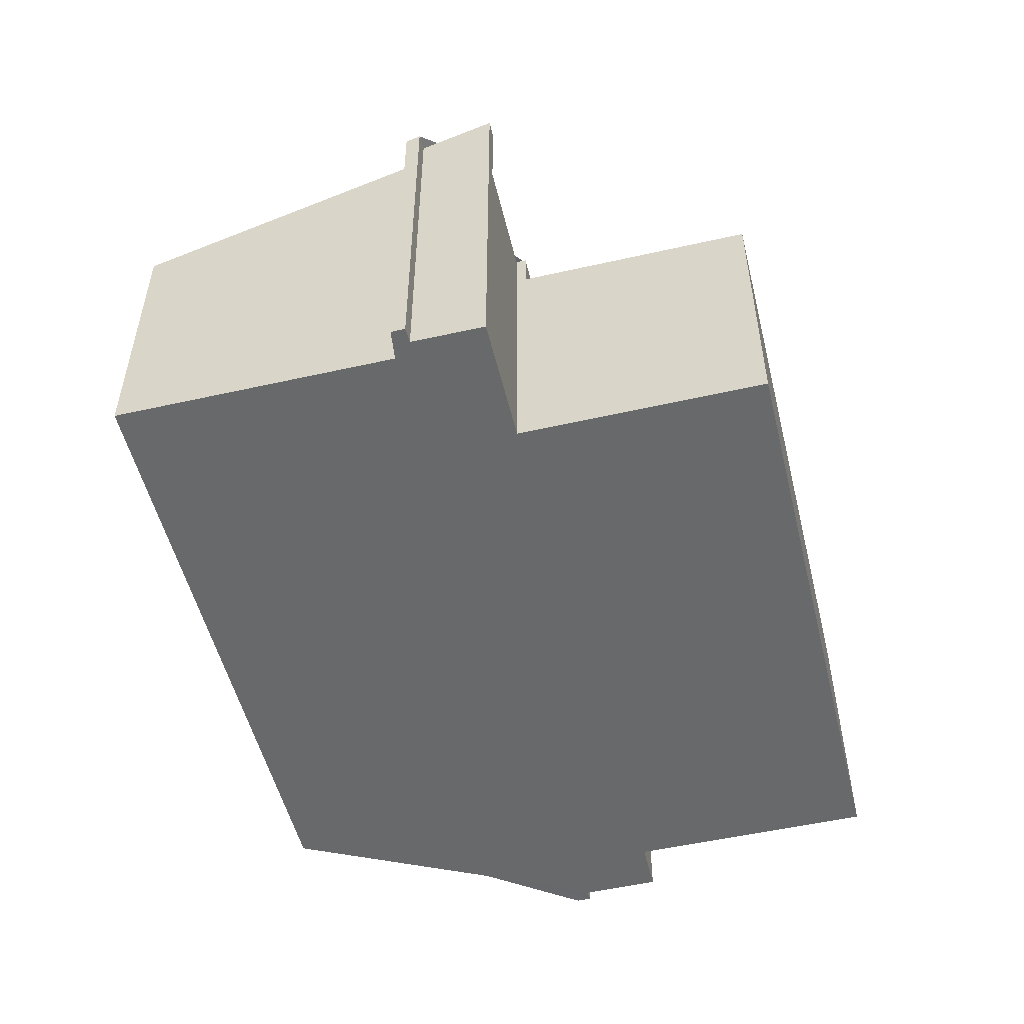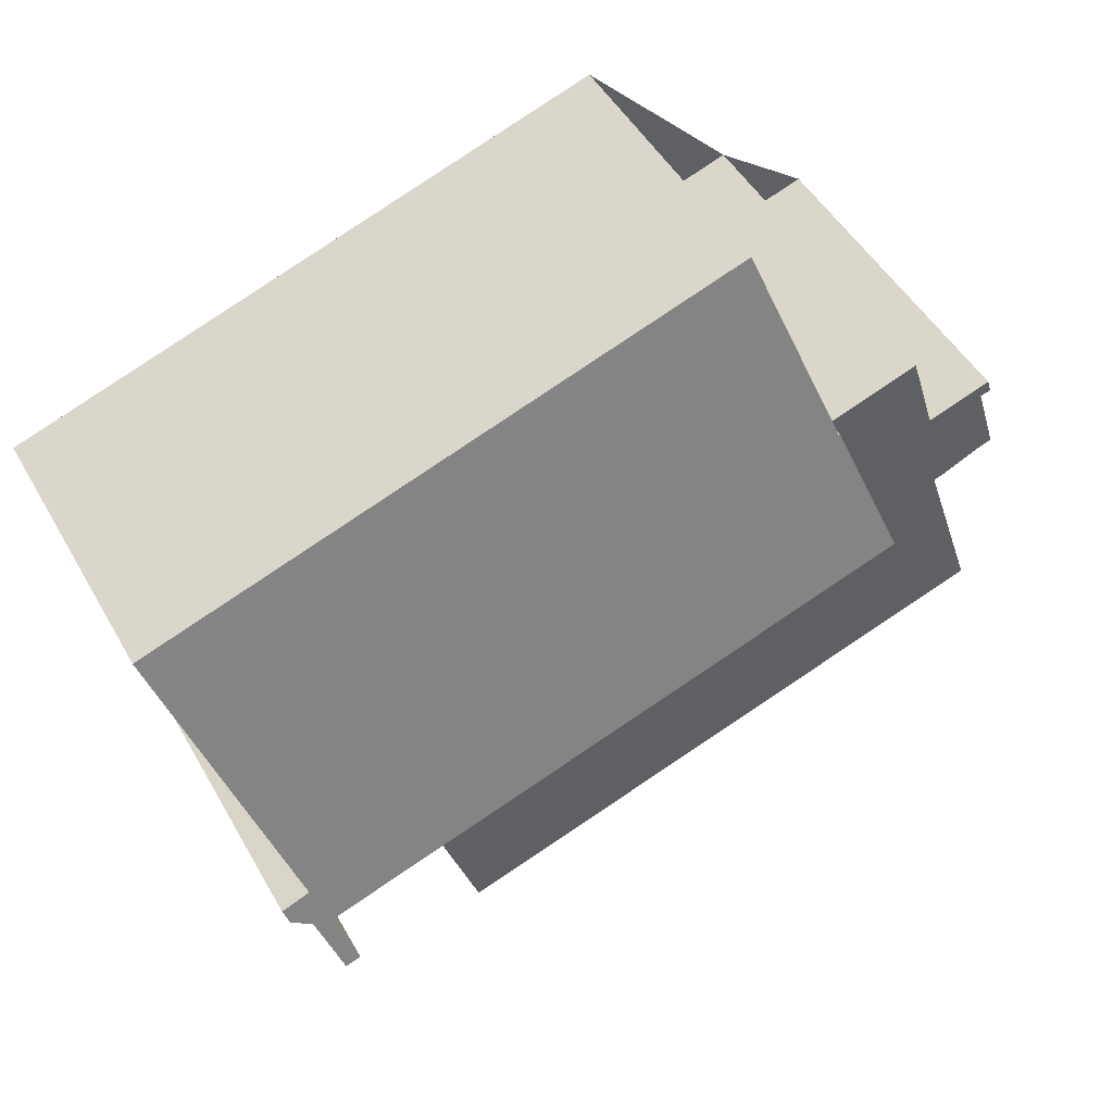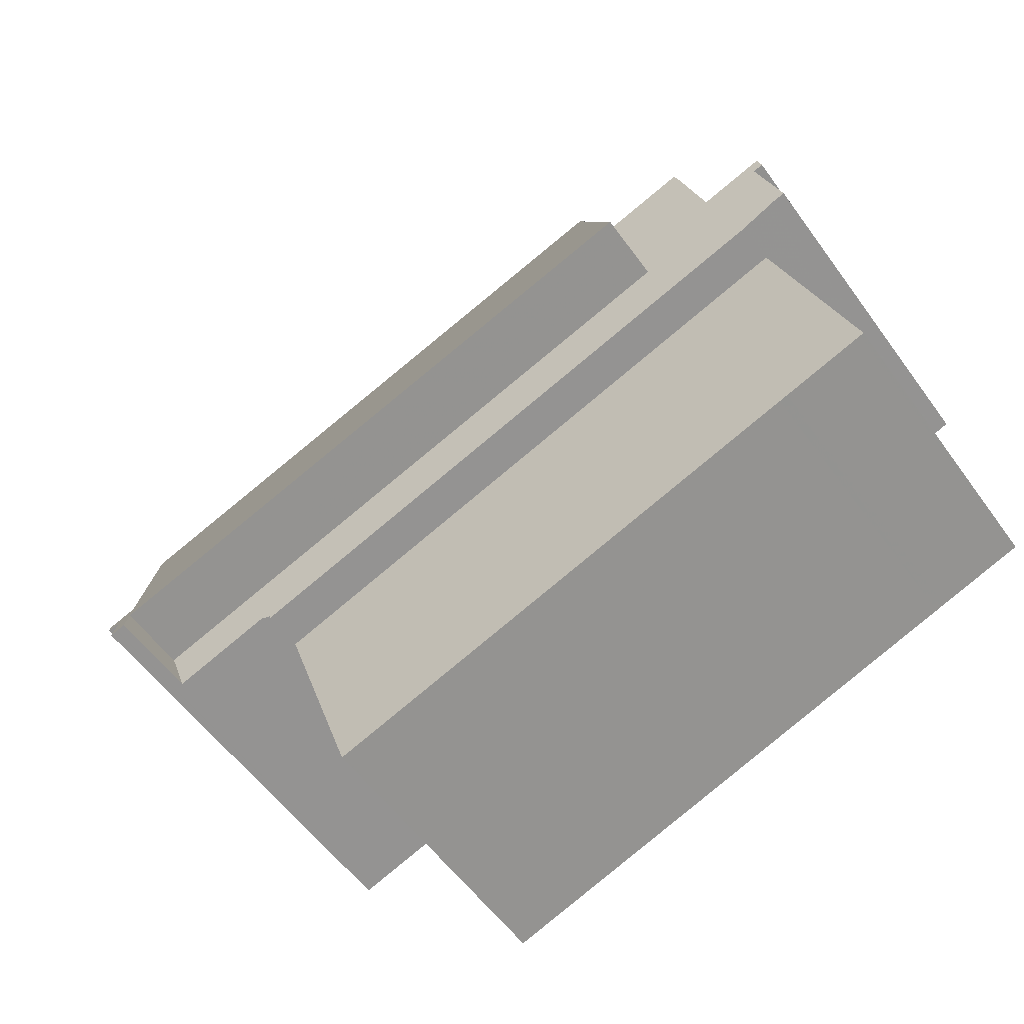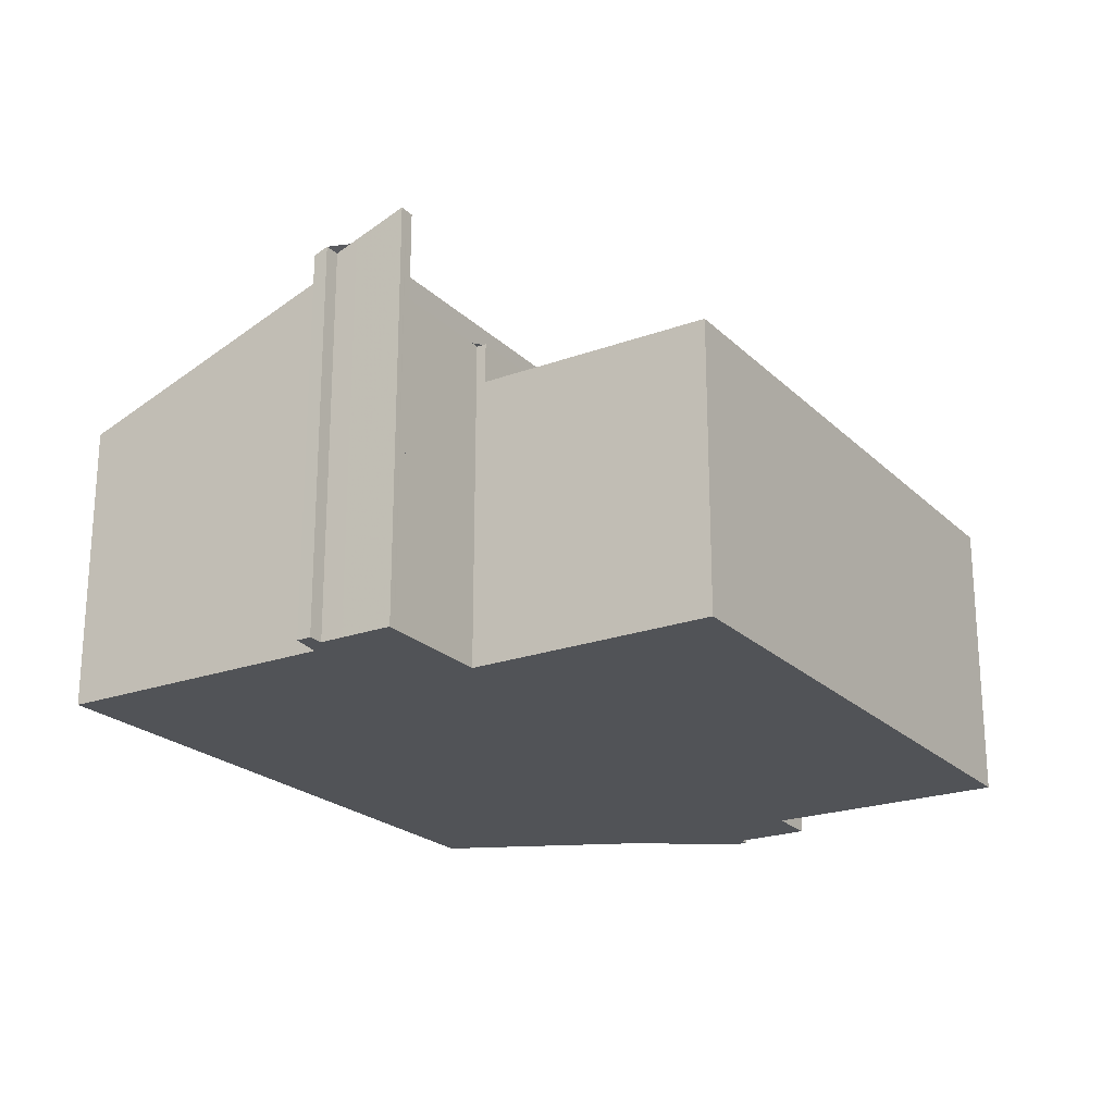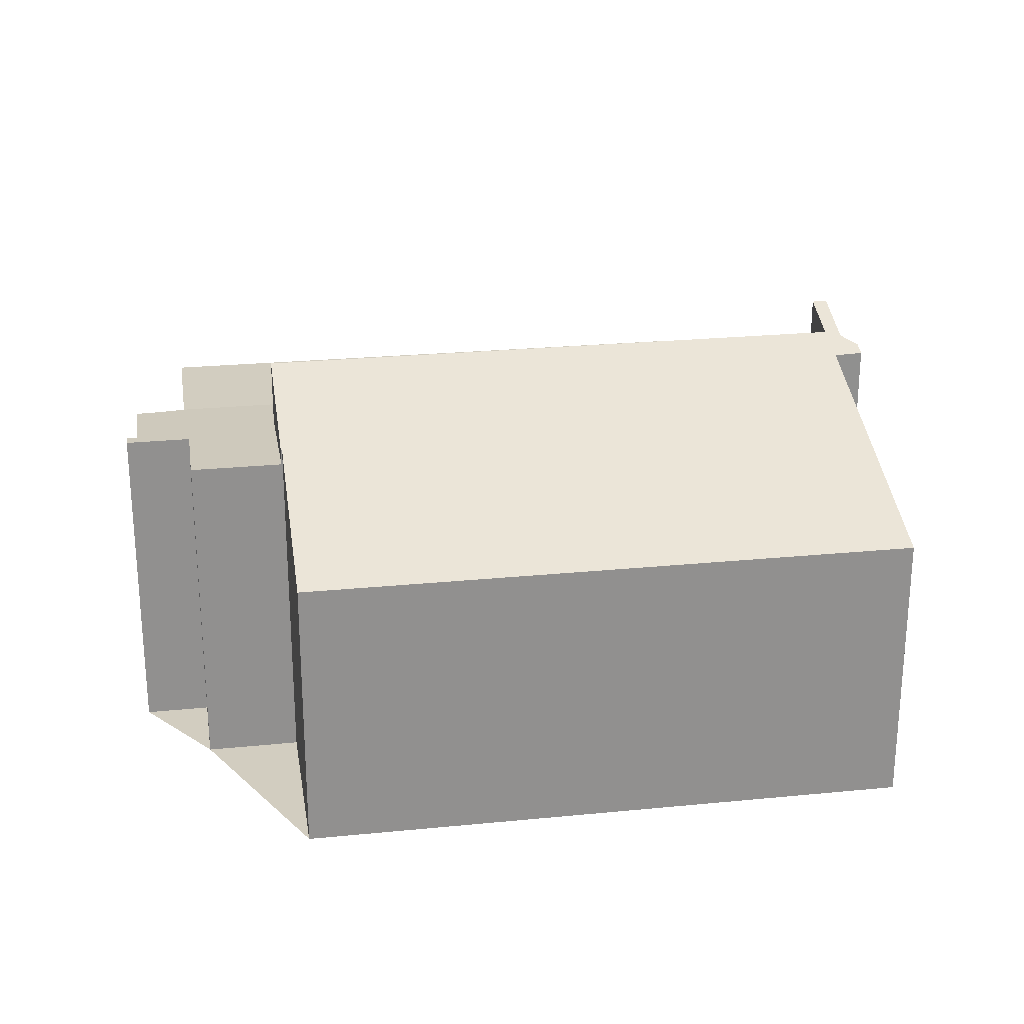
<metadata>
{"format":"obj","ext":"obj","renderer":"f3d","projection":"perspective","resolution":1024,"background":"white","views":[{"elev":-52.6,"azim":-57.6,"up":"+Z"},{"elev":48.6,"azim":-28.5,"up":"+Y"},{"elev":-55.8,"azim":35.2,"up":"+Y"},{"elev":-22.2,"azim":-39.0,"up":"+Z"},{"elev":24.7,"azim":-170.5,"up":"+Z"}]}
</metadata>
<code>
v -2493 -1289 7.182
v -2504 -1296 8.524
v -2505 -1295 7.983
v -2505 -1295 7.981
v -2505 -1295 7.875
v -2505 -1295 7.866
v -2507 -1289 5.786
v -2494 -1285 5.773
v -2488 -1296 5.864
v -2500 -1300 5.856
v -2491 -1288 6.847
v -2491 -1288 6.836
v -2491 -1288 6.835
v -2491 -1290 6.768
v -2489 -1290 6.769
v -2489 -1290 6.757
v -2490 -1290 6.757
v -2489 -1291 6.691
v -2490 -1292 6.691
v -2502 -1296 6.691
v -2506 -1289 5.864
v -2494 -1285 5.873
v -2506 -1292 6.881
v -2493 -1288 6.881
v -2493 -1289 7.182
v -2493 -1289 7.182
v -2504 -1296 8.523
v -2490 -1292 5.868
v -2502 -1296 5.86
v -2493 -1289 6.846
v -2490 -1292 6.687
v -2502 -1296 6.683
v -2504 -1296 6.691
v -2492 -1292 5.867
v -2490 -1297 5.863
v -2493 -1289 6.846
v -2492 -1291 8.135
v -2492 -1291 6.736
v -2492 -1292 6.687
v -2490 -1292 5.868
v -2490 -1292 6.687
v -2489 -1297 5.864
v -2491 -1290 6.768
v -2491 -1289 6.799
v -2491 -1288 6.836
v -2491 -1288 6.845
v -2491 -1288 6.847
v -2505 -1296 8.148
v -2492 -1291 8.135
v -2492 -1291 8.135
v -2492 -1291 6.736
v -2492 -1291 6.736
v -2504 -1295 6.734
v -2504 -1295 8.147
v -2491 -1291 6.737
v -2489 -1290 6.737
v -2489 -1291 6.691
v -2490 -1290 6.737
v -2490 -1290 6.769
v -2505 -1295 8.148
v -2504 -1296 8.524
v -2505 -1295 7.868
v -2490 -1297 5.863
v -2489 -1296 5.865
v -2489 -1296 5.865
v -2500 -1300 5.856
v -2494 -1285 5.791
v -2506 -1289 5.804
v -2492 -1292 5.867
v -2492 -1292 6.687
v -2490 -1297 5.863
v -2490 -1297 5.863
v -2492 -1291 6.736
v -2493 -1289 6.847
v -2493 -1289 7.197
v -2493 -1289 6.845
v -2493 -1289 6.845
v -2491 -1288 6.845
v -2491 -1288 6.845
v -2493 -1289 7.197
v -2493 -1289 6.845
v -2505 -1293 7.209
v -2502 -1295 8.145
v -2502 -1295 6.734
v -2502 -1296 6.691
v -2504 -1288 5.802
v -2504 -1289 5.865
v -2504 -1291 6.881
v -2503 -1292 7.207
v -2505 -1288 5.783
v -2502 -1295 8.145
v -2502 -1295 6.734
v -2504 -1296 8.524
v -2505 -1295 8.148
v -2505 -1295 7.909
v -2505 -1295 7.868
v -2490 -1292 5.868
v -2490 -1292 5.868
v -2490 -1292 6.687
v -2490 -1292 6.687
v -2492 -1292 5.867
v -2492 -1292 5.867
v -2492 -1292 6.687
v -2492 -1292 6.687
v -2502 -1296 5.86
v -2502 -1296 6.683
v -2504 -1295 8.147
v -2504 -1296 8.523
v -2504 -1295 6.734
v -2504 -1296 6.691
v -2506 -1289 5.804
v -2506 -1289 5.864
v -2506 -1292 6.881
v -2505 -1293 7.209
v -2504 -1295 8.147
v -2504 -1295 6.734
v -2507 -1289 5.786
v -2489 -1296 5.865
v -2489 -1296 5.865
v -2491 -1296 5.864
v -2490 -1296 5.864
v -2500 -1300 5.856
v -2489 -1296 5.865
v -2489 -1296 5.865
v -2491 -1297 5.863
v -2490 -1297 5.864
v -2500 -1300 5.856
v -2496 -1299 5.859
v -2496 -1298 5.859
v -2500 -1287 5.869
v -2500 -1287 5.797
v -2499 -1291 7.202
v -2499 -1290 6.881
v -2500 -1287 5.778
v -2497 -1294 5.863
v -2498 -1293 8.141
v -2498 -1293 6.735
v -2497 -1294 6.685
v -2496 -1299 5.859
v -2498 -1293 8.141
v -2498 -1293 6.735
v -2497 -1294 5.863
v -2497 -1294 6.685
v -2496 -1298 5.86
v -2490 -1297 5.863
v -2490 -1297 5.863
v -2489 -1296 5.864
v -2489 -1296 5.865
v -2496 -1299 5.859
v -2500 -1300 5.856
v -2502 -1296 5.86
v -2502 -1295 8.145
v -2502 -1295 6.734
v -2502 -1296 6.683
v -2500 -1300 5.856
v -2500 -1300 5.856
v -2504 -1289 5.866
v -2504 -1288 5.802
v -2503 -1292 7.207
v -2503 -1291 6.881
v -2504 -1288 5.783
v -2500 -1300 5.856
v -2500 -1300 5.856
v -2502 -1295 8.145
v -2502 -1295 6.734
v -2502 -1296 5.86
v -2502 -1296 6.683
v -2500 -1300 5.856
v -2493 -1289 7.182
v -2493 -1289 7.182
v -2493 -1289 8.882e-16
v -2493 -1289 -8.882e-16
v -2505 -1296 8.148
v -2504 -1296 8.524
v -2504 -1296 0
v -2505 -1296 0
v -2505 -1295 7.981
v -2505 -1295 7.983
v -2505 -1295 0
v -2505 -1295 0
v -2505 -1295 7.875
v -2505 -1295 7.981
v -2505 -1295 0
v -2505 -1295 0
v -2505 -1295 7.868
v -2505 -1295 7.875
v -2505 -1295 0
v -2505 -1295 0
v -2505 -1293 7.209
v -2505 -1295 7.866
v -2505 -1295 0
v -2505 -1293 -8.882e-16
v -2507 -1289 5.786
v -2507 -1289 5.786
v -2507 -1289 0
v -2507 -1289 8.882e-16
v -2494 -1285 5.791
v -2494 -1285 5.773
v -2494 -1285 8.882e-16
v -2494 -1285 0
v -2489 -1297 5.864
v -2488 -1296 5.864
v -2488 -1296 8.882e-16
v -2489 -1297 0
v -2500 -1300 5.856
v -2500 -1300 5.856
v -2500 -1300 -8.882e-16
v -2500 -1300 0
v -2491 -1288 6.845
v -2491 -1288 6.847
v -2491 -1288 8.882e-16
v -2491 -1288 0
v -2491 -1288 6.836
v -2491 -1288 6.836
v -2491 -1288 0
v -2491 -1288 0
v -2491 -1289 6.799
v -2491 -1288 6.835
v -2491 -1288 0
v -2491 -1289 0
v -2491 -1290 6.768
v -2491 -1290 6.768
v -2491 -1290 -8.882e-16
v -2491 -1290 0
v -2489 -1290 6.757
v -2489 -1290 6.769
v -2489 -1290 0
v -2489 -1290 0
v -2490 -1290 6.757
v -2489 -1290 6.757
v -2489 -1290 0
v -2490 -1290 0
v -2489 -1290 6.737
v -2490 -1290 6.757
v -2490 -1290 0
v -2489 -1290 -8.882e-16
v -2489 -1291 6.691
v -2489 -1291 6.691
v -2489 -1291 0
v -2489 -1291 0
v -2490 -1292 6.687
v -2490 -1292 6.691
v -2490 -1292 0
v -2490 -1292 -8.882e-16
v -2502 -1296 6.691
v -2502 -1296 6.691
v -2502 -1296 0
v -2502 -1296 0
v -2506 -1289 5.804
v -2506 -1289 5.864
v -2506 -1289 0
v -2506 -1289 0
v -2493 -1288 6.881
v -2494 -1285 5.873
v -2494 -1285 0
v -2493 -1288 0
v -2506 -1289 5.864
v -2506 -1292 6.881
v -2506 -1292 8.882e-16
v -2506 -1289 0
v -2493 -1289 7.182
v -2493 -1288 6.881
v -2493 -1288 0
v -2493 -1289 8.882e-16
v -2496 -1299 5.859
v -2490 -1297 5.863
v -2490 -1297 0
v -2496 -1299 0
v -2493 -1289 6.847
v -2493 -1289 6.846
v -2493 -1289 -8.882e-16
v -2493 -1289 8.882e-16
v -2490 -1297 5.863
v -2489 -1297 5.864
v -2489 -1297 0
v -2490 -1297 0
v -2490 -1290 6.769
v -2491 -1290 6.768
v -2491 -1290 0
v -2490 -1290 0
v -2491 -1290 6.768
v -2491 -1289 6.799
v -2491 -1289 0
v -2491 -1290 -8.882e-16
v -2491 -1288 6.835
v -2491 -1288 6.836
v -2491 -1288 0
v -2491 -1288 0
v -2491 -1288 6.836
v -2491 -1288 6.845
v -2491 -1288 0
v -2491 -1288 0
v -2491 -1288 6.847
v -2491 -1288 6.847
v -2491 -1288 0
v -2491 -1288 8.882e-16
v -2505 -1295 7.983
v -2505 -1296 8.148
v -2505 -1296 0
v -2505 -1295 0
v -2489 -1291 6.691
v -2489 -1290 6.737
v -2489 -1290 -8.882e-16
v -2489 -1291 0
v -2490 -1292 6.691
v -2489 -1291 6.691
v -2489 -1291 0
v -2490 -1292 0
v -2489 -1290 6.769
v -2490 -1290 6.769
v -2490 -1290 0
v -2489 -1290 0
v -2504 -1296 8.524
v -2504 -1296 8.524
v -2504 -1296 0
v -2504 -1296 0
v -2505 -1295 7.868
v -2505 -1295 7.868
v -2505 -1295 0
v -2505 -1295 0
v -2489 -1296 5.865
v -2489 -1296 5.865
v -2489 -1296 0
v -2489 -1296 -8.882e-16
v -2500 -1300 5.856
v -2500 -1300 5.856
v -2500 -1300 0
v -2500 -1300 0
v -2494 -1285 5.873
v -2494 -1285 5.791
v -2494 -1285 0
v -2494 -1285 0
v -2507 -1289 5.786
v -2506 -1289 5.804
v -2506 -1289 0
v -2507 -1289 0
v -2490 -1297 5.863
v -2490 -1297 5.863
v -2490 -1297 0
v -2490 -1297 0
v -2491 -1288 6.847
v -2493 -1289 6.847
v -2493 -1289 8.882e-16
v -2491 -1288 0
v -2491 -1288 6.845
v -2491 -1288 6.845
v -2491 -1288 0
v -2491 -1288 0
v -2506 -1292 6.881
v -2505 -1293 7.209
v -2505 -1293 -8.882e-16
v -2506 -1292 8.882e-16
v -2504 -1296 6.691
v -2502 -1296 6.691
v -2502 -1296 0
v -2504 -1296 8.882e-16
v -2504 -1288 5.783
v -2505 -1288 5.783
v -2505 -1288 0
v -2504 -1288 0
v -2504 -1296 8.524
v -2504 -1296 8.524
v -2504 -1296 0
v -2504 -1296 0
v -2505 -1295 7.866
v -2505 -1295 7.868
v -2505 -1295 0
v -2505 -1295 0
v -2489 -1296 5.865
v -2490 -1292 5.868
v -2490 -1292 -8.882e-16
v -2489 -1296 0
v -2502 -1296 6.691
v -2502 -1296 6.683
v -2502 -1296 0
v -2502 -1296 0
v -2504 -1296 8.524
v -2504 -1296 8.523
v -2504 -1296 0
v -2504 -1296 0
v -2505 -1288 5.783
v -2507 -1289 5.786
v -2507 -1289 8.882e-16
v -2505 -1288 0
v -2489 -1296 5.865
v -2489 -1296 5.865
v -2489 -1296 0
v -2489 -1296 0
v -2502 -1296 5.86
v -2500 -1300 5.856
v -2500 -1300 0
v -2502 -1296 0
v -2489 -1296 5.865
v -2489 -1296 5.865
v -2489 -1296 0
v -2489 -1296 0
v -2500 -1300 5.856
v -2500 -1300 5.856
v -2500 -1300 0
v -2500 -1300 0
v -2494 -1285 5.773
v -2500 -1287 5.778
v -2500 -1287 0
v -2494 -1285 8.882e-16
v -2500 -1300 5.856
v -2496 -1299 5.859
v -2496 -1299 0
v -2500 -1300 8.882e-16
v -2488 -1296 5.864
v -2489 -1296 5.865
v -2489 -1296 -8.882e-16
v -2488 -1296 8.882e-16
v -2500 -1300 5.856
v -2500 -1300 5.856
v -2500 -1300 0
v -2500 -1300 0
v -2500 -1287 5.778
v -2504 -1288 5.783
v -2504 -1288 0
v -2500 -1287 0
v -2500 -1300 5.856
v -2500 -1300 5.856
v -2500 -1300 8.882e-16
v -2500 -1300 -8.882e-16
v -2493 -1289 0
v -2491 -1288 0
v -2491 -1288 0
v -2491 -1288 0
v -2491 -1290 0
v -2489 -1290 0
v -2489 -1290 0
v -2490 -1290 0
v -2489 -1291 0
v -2490 -1292 0
v -2488 -1296 0
v -2500 -1300 0
v -2502 -1296 0
v -2504 -1296 0
v -2505 -1295 0
v -2505 -1295 0
v -2505 -1295 0
v -2505 -1295 0
v -2507 -1289 0
v -2494 -1285 0
f 94 60 61 93
f 111 68 7 117
f 113 23 21 112
f 70 39 34 69
f 58 56 18 57
f 154 32 29 151
f 152 91 92 153
f 40 28 31 41
f 147 42 71 146
f 45 13 44
f 79 46 78
f 95 60 94
f 80 50 52 81
f 53 33 27 54
f 59 15 16 17 56 58
f 78 46 12 45 44 14 43 55 73 77
f 148 9 42 147
f 58 55 43 59
f 145 35 139 149
f 107 60 95 96 6 82 114
f 123 64 72 126
f 124 65 64 123
f 108 61 60 107
f 112 21 68 111
f 69 40 41 70
f 146 71 35 145
f 77 73 51 76
f 126 72 63 125
f 76 36 74 77
f 78 47 11 79
f 81 30 26 80
f 77 74 47 78
f 114 82 23 113
f 129 125 63 128
f 131 67 22 130
f 133 24 1 25 75 132
f 134 8 67 131
f 130 22 24 133
f 116 92 91 115
f 132 75 49 140
f 93 2 48 94
f 94 48 3 4 5 62 95
f 95 62 96
f 99 55 58 57 19 100
f 103 51 73 104
f 141 51 103 143
f 104 73 55 99
f 109 84 85 110
f 111 86 87 112
f 113 88 89 114
f 117 90 86 111
f 112 87 88 113
f 114 89 83 107
f 118 97 98 119
f 120 101 102 121
f 142 101 120 144
f 121 102 97 118
f 123 118 119 124
f 125 120 121 126
f 144 120 125 129
f 126 121 118 123
f 156 129 128 155
f 158 131 130 157
f 160 133 132 159
f 161 134 131 158
f 157 130 133 160
f 135 34 39 138
f 137 38 37 136
f 163 149 139 162
f 159 132 140 164
f 165 141 143 167
f 166 142 144 168
f 168 144 129 156
f 145 63 72 146
f 146 72 64 147
f 147 64 65 148
f 149 128 63 145
f 155 128 149 163
f 151 135 138 154
f 153 137 136 152
f 155 66 127 156
f 157 87 86 158
f 159 89 88 160
f 158 86 90 161
f 160 88 87 157
f 162 10 150 163
f 164 83 89 159
f 167 106 20 85 84 165
f 168 122 105 166
f 156 127 122 168
f 163 150 66 155
f 170 171 172 169
f 174 175 176 173
f 178 179 180 177
f 182 183 184 181
f 186 187 188 185
f 190 191 192 189
f 194 195 196 193
f 198 199 200 197
f 202 203 204 201
f 206 207 208 205
f 210 211 212 209
f 214 215 216 213
f 218 219 220 217
f 222 223 224 221
f 226 227 228 225
f 230 231 232 229
f 234 235 236 233
f 238 239 240 237
f 242 243 244 241
f 246 247 248 245
f 250 251 252 249
f 254 255 256 253
f 258 259 260 257
f 262 263 264 261
f 266 267 268 265
f 270 271 272 269
f 274 275 276 273
f 278 279 280 277
f 282 283 284 281
f 286 287 288 285
f 290 291 292 289
f 294 295 296 293
f 298 299 300 297
f 302 303 304 301
f 306 307 308 305
f 310 311 312 309
f 314 315 316 313
f 318 319 320 317
f 322 323 324 321
f 326 327 328 325
f 330 331 332 329
f 334 335 336 333
f 338 339 340 337
f 342 343 344 341
f 346 347 348 345
f 350 351 352 349
f 354 355 356 353
f 358 359 360 357
f 362 363 364 361
f 366 367 368 365
f 370 371 372 369
f 374 375 376 373
f 378 379 380 377
f 382 383 384 381
f 386 387 388 385
f 390 391 392 389
f 394 395 396 393
f 398 399 400 397
f 402 403 404 401
f 406 407 408 405
f 410 411 412 409
f 414 415 416 413
f 418 419 420 417
f 422 423 424 421
f 426 427 428 429 430 431 432 433 434 435 436 437 438 439 440 441 442 443 444 425

</code>
